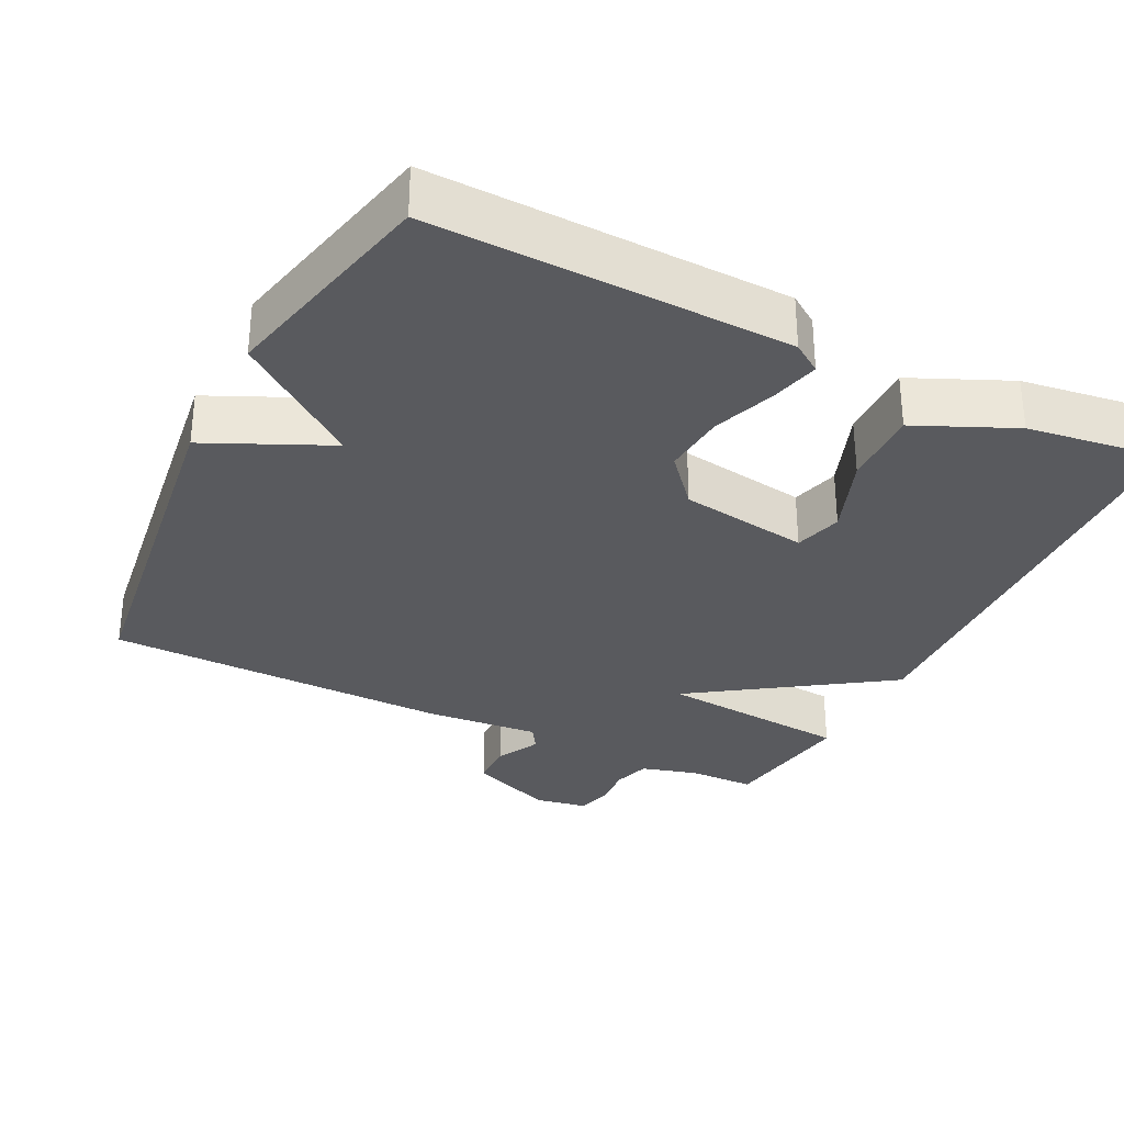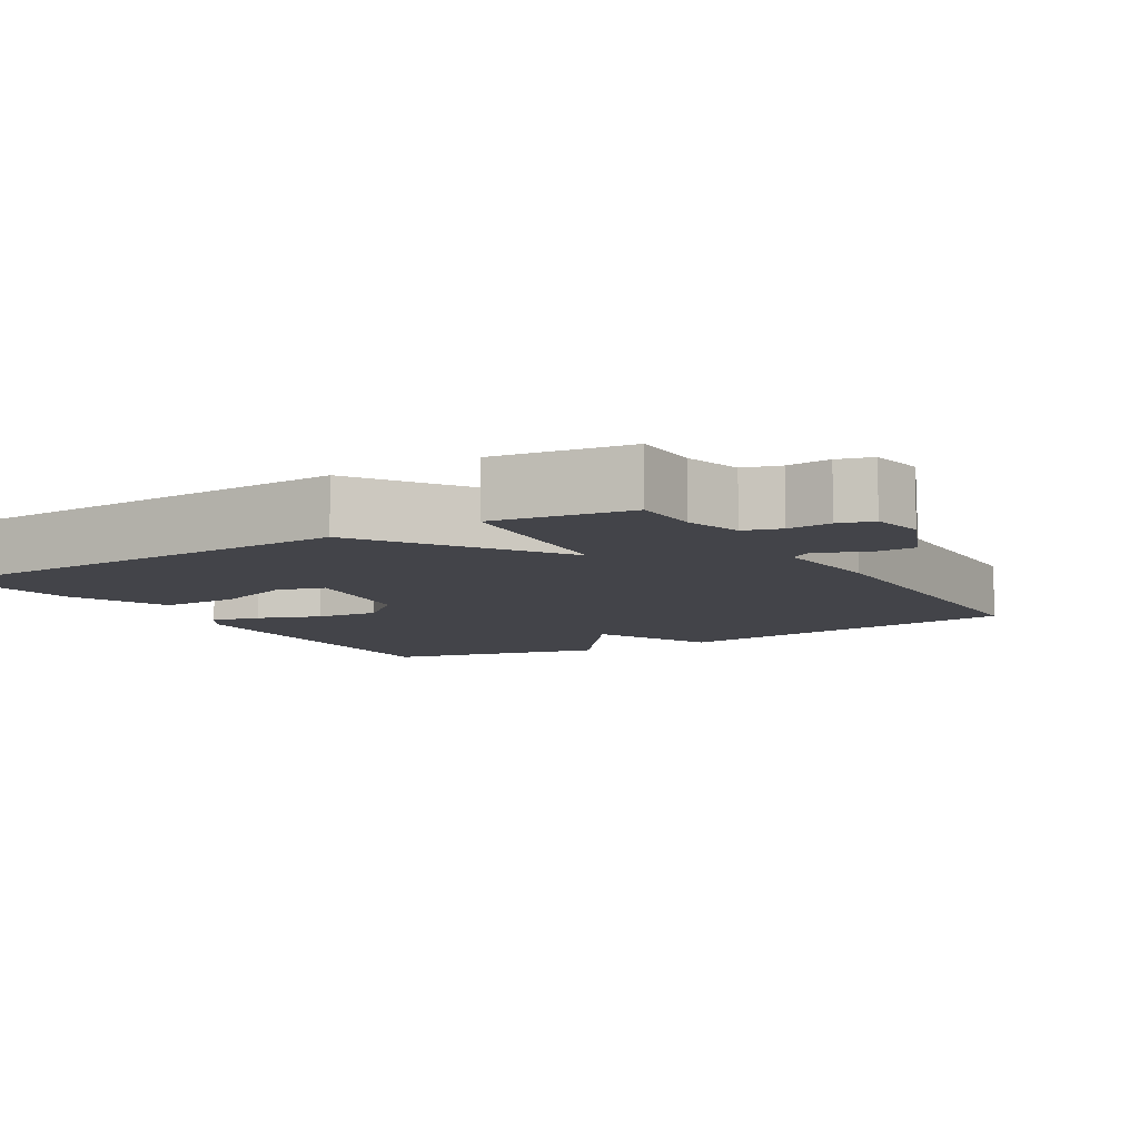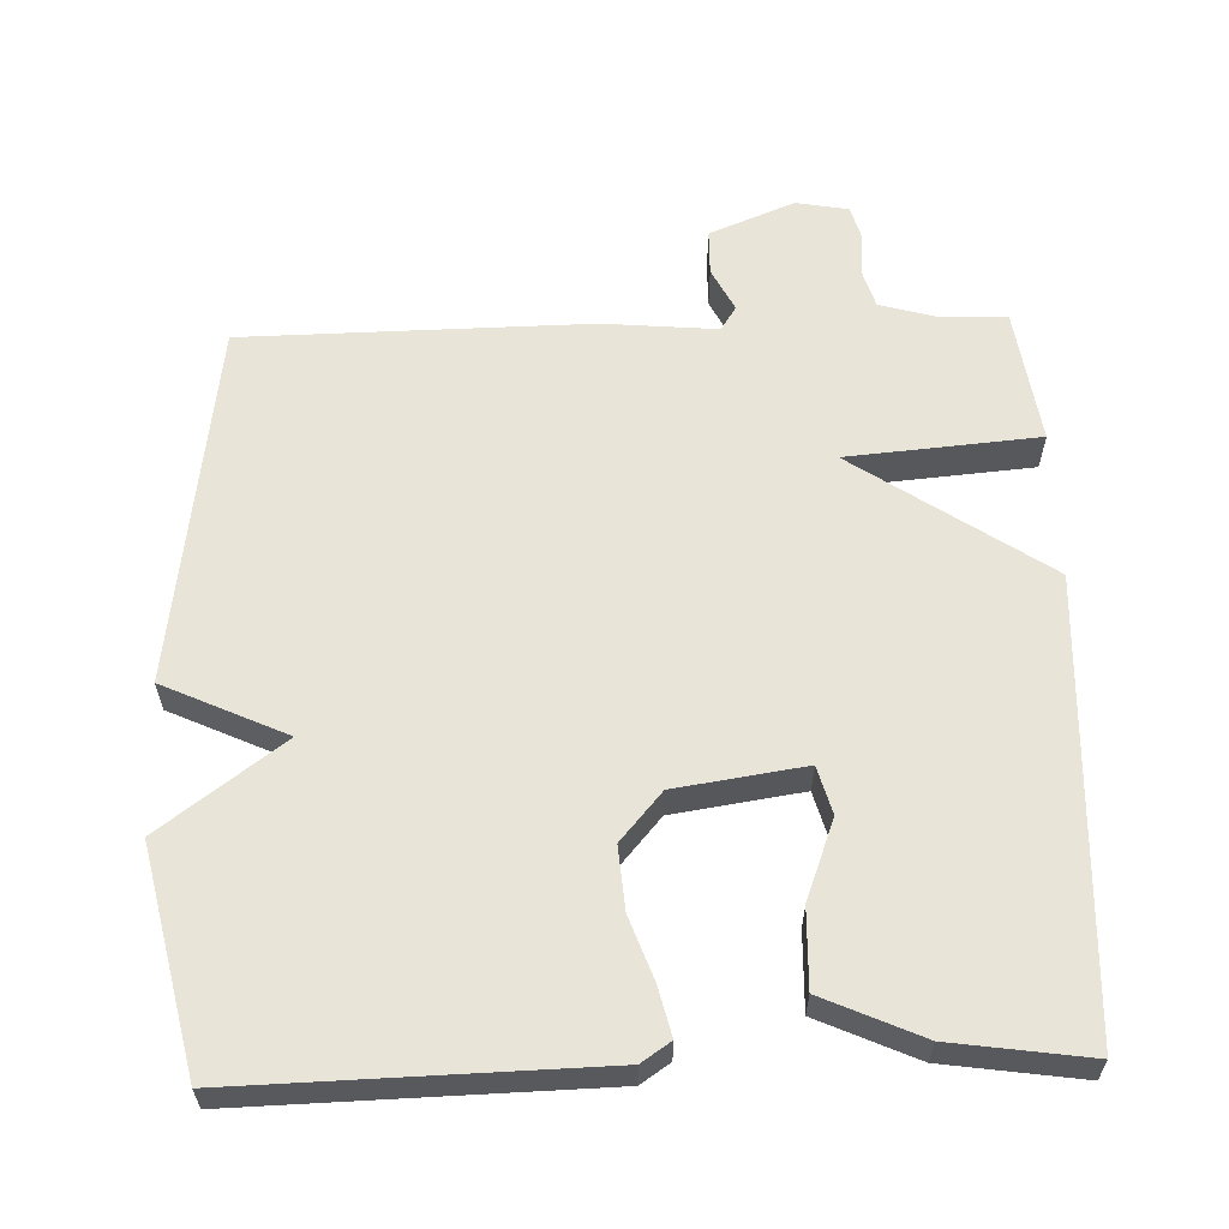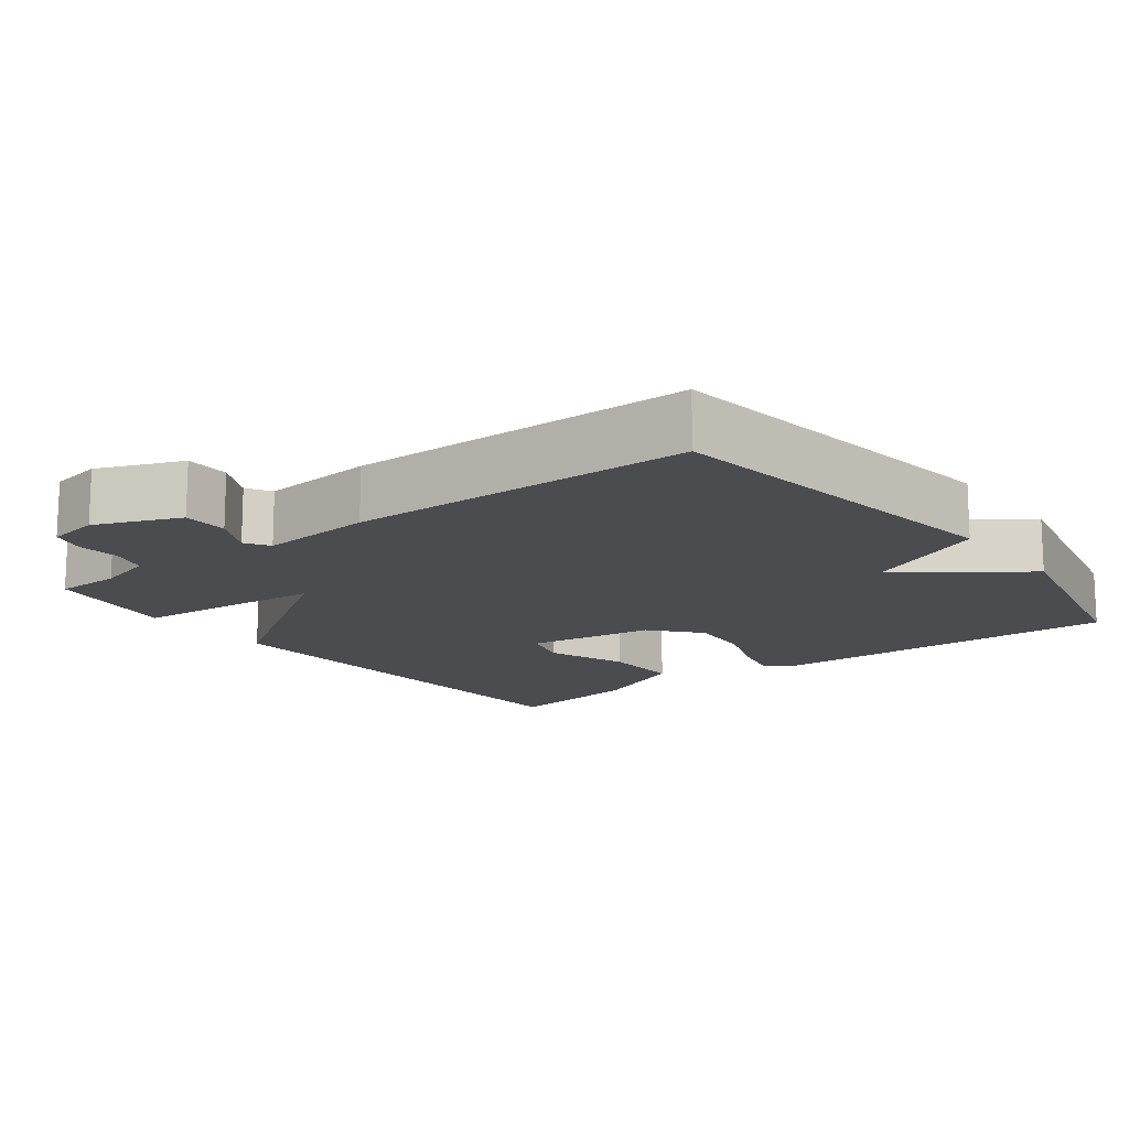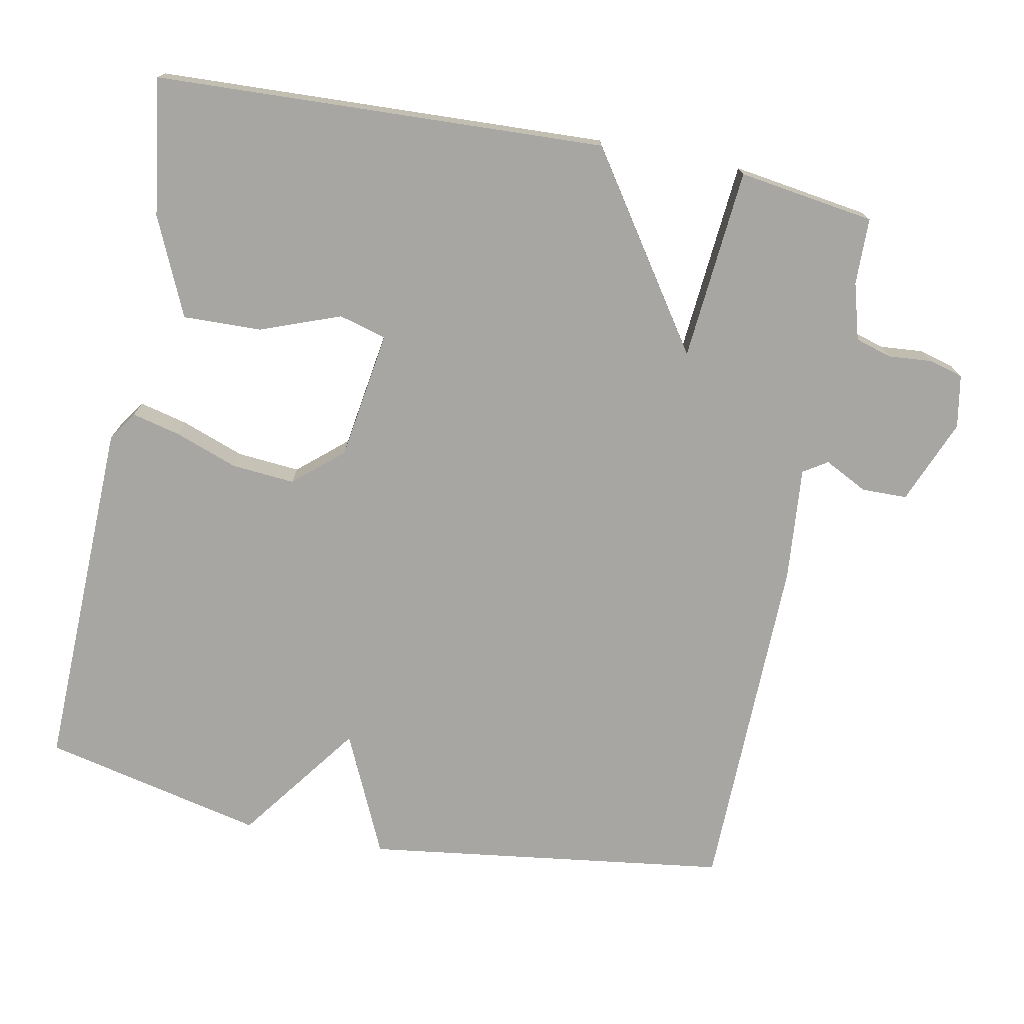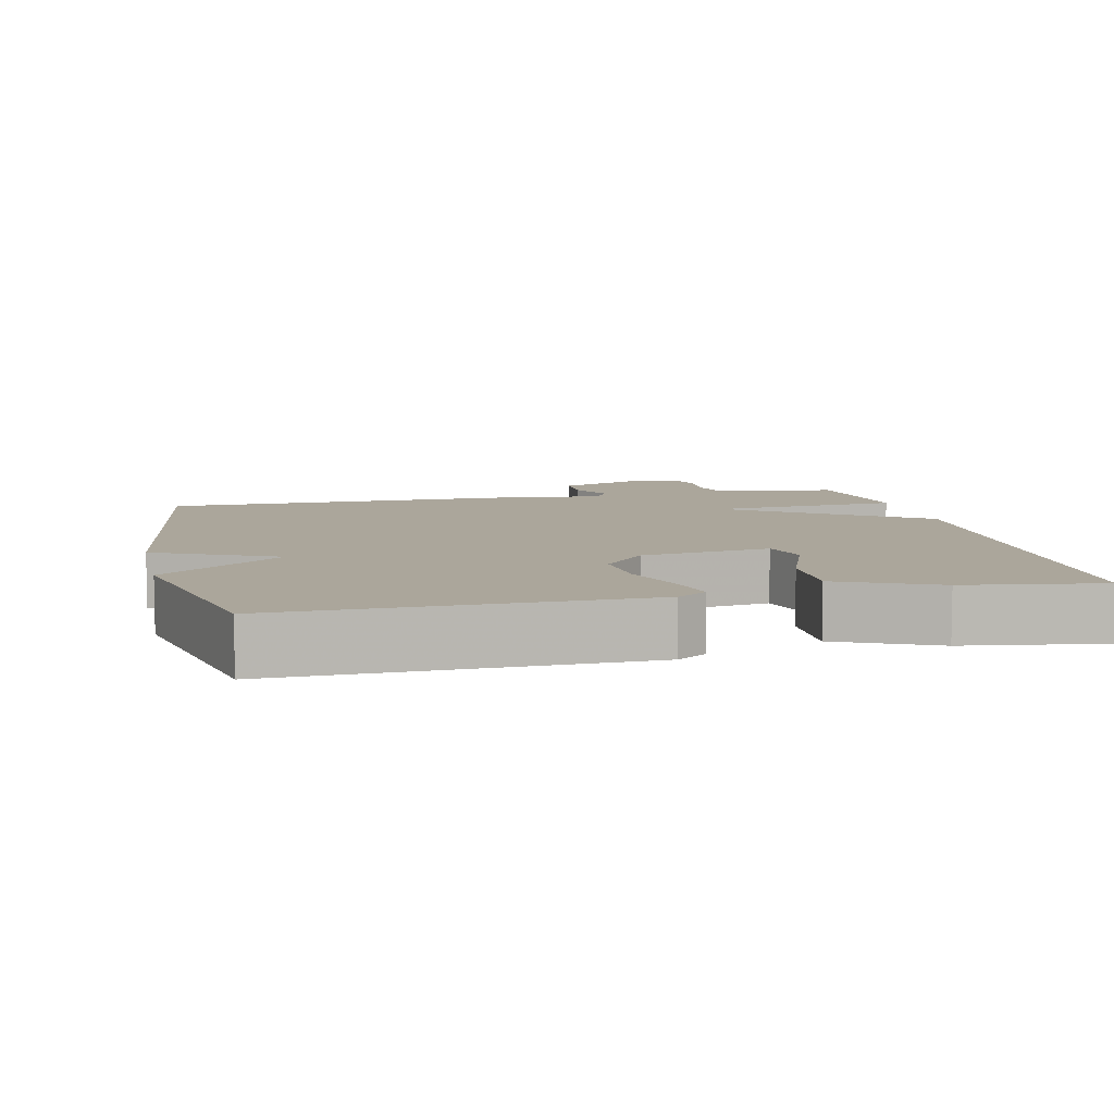
<metadata>
{"format":"obj","ext":"obj","renderer":"f3d","projection":"perspective","resolution":1024,"background":"white","views":[{"elev":-31.7,"azim":-26.6,"up":"+Y"},{"elev":-8.5,"azim":121.0,"up":"+Y"},{"elev":60.5,"azim":-1.9,"up":"+Y"},{"elev":-14.7,"azim":-142.7,"up":"+Y"},{"elev":-74.3,"azim":78.8,"up":"+Y"},{"elev":7.9,"azim":-12.5,"up":"+Y"}]}
</metadata>
<code>
v -0.5 0.07 -0.5
v -0.568 0.07 -0.002
v -0.401 0.07 0.075
v -0.568 0.07 0.198
v -0.5 0.07 0.5
v -0.014 0.07 0.489
v 0.026 0.07 0.462
v 0.01 0.07 0.396
v -0.021 0.07 0.31
v -0.028 0.07 0.224
v 0.029 0.07 0.158
v 0.205 0.07 0.132
v 0.223 0.07 0.197
v 0.182 0.07 0.306
v 0.179 0.07 0.413
v 0.313 0.07 0.473
v 0.5 0.07 0.5
v 0.527 0.07 -0.114
v 0.265 0.07 -0.292
v 0.527 0.07 -0.314
v 0.5 0.07 -0.5
v 0.409 0.07 -0.502
v 0.332 0.07 -0.524
v 0.317 0.07 -0.574
v 0.322 0.07 -0.633
v 0.309 0.07 -0.68
v 0.237 0.07 -0.693
v 0.121 0.07 -0.646
v 0.12 0.07 -0.584
v 0.15 0.07 -0.525
v 0.129 0.07 -0.492
v -0.027 0.07 -0.506
v -0.5 0 -0.5
v -0.568 0 -0.002
v -0.401 0 0.075
v -0.568 0 0.198
v -0.5 0 0.5
v -0.014 0 0.489
v 0.026 0 0.462
v 0.01 0 0.396
v -0.021 0 0.31
v -0.028 0 0.224
v 0.029 0 0.158
v 0.205 0 0.132
v 0.223 0 0.197
v 0.182 0 0.306
v 0.179 0 0.413
v 0.313 0 0.473
v 0.5 0 0.5
v 0.527 0 -0.114
v 0.265 0 -0.292
v 0.527 0 -0.314
v 0.5 0 -0.5
v 0.409 0 -0.502
v 0.332 0 -0.524
v 0.317 0 -0.574
v 0.322 0 -0.633
v 0.309 0 -0.68
v 0.237 0 -0.693
v 0.121 0 -0.646
v 0.12 0 -0.584
v 0.15 0 -0.525
v 0.129 0 -0.492
v -0.027 0 -0.506
f 1 2 3
f 32 1 3
f 31 32 3
f 28 29 30
f 27 28 30
f 26 27 30
f 25 26 30
f 24 25 30
f 23 24 30 31
f 22 23 31 3
f 19 20 21 22
f 16 17 18 19
f 13 14 15 16
f 12 13 16 19
f 11 12 19
f 10 11 19
f 7 8 9
f 6 7 9
f 5 6 9
f 4 5 9
f 3 4 9
f 3 9 10
f 19 22 3
f 3 10 19
f 35 34 33
f 35 33 64
f 35 64 63
f 62 61 60
f 62 60 59
f 62 59 58
f 62 58 57
f 62 57 56
f 63 62 56 55
f 35 63 55 54
f 54 53 52 51
f 51 50 49 48
f 48 47 46 45
f 51 48 45 44
f 51 44 43
f 51 43 42
f 41 40 39
f 41 39 38
f 41 38 37
f 41 37 36
f 41 36 35
f 42 41 35
f 35 54 51
f 51 42 35
f 1 33 34 2
f 2 34 35 3
f 3 35 36 4
f 4 36 37 5
f 5 37 38 6
f 6 38 39 7
f 7 39 40 8
f 8 40 41 9
f 9 41 42 10
f 10 42 43 11
f 11 43 44 12
f 12 44 45 13
f 13 45 46 14
f 14 46 47 15
f 15 47 48 16
f 16 48 49 17
f 17 49 50 18
f 18 50 51 19
f 19 51 52 20
f 20 52 53 21
f 21 53 54 22
f 22 54 55 23
f 23 55 56 24
f 24 56 57 25
f 25 57 58 26
f 26 58 59 27
f 27 59 60 28
f 28 60 61 29
f 29 61 62 30
f 30 62 63 31
f 31 63 64 32
f 32 64 33 1

</code>
